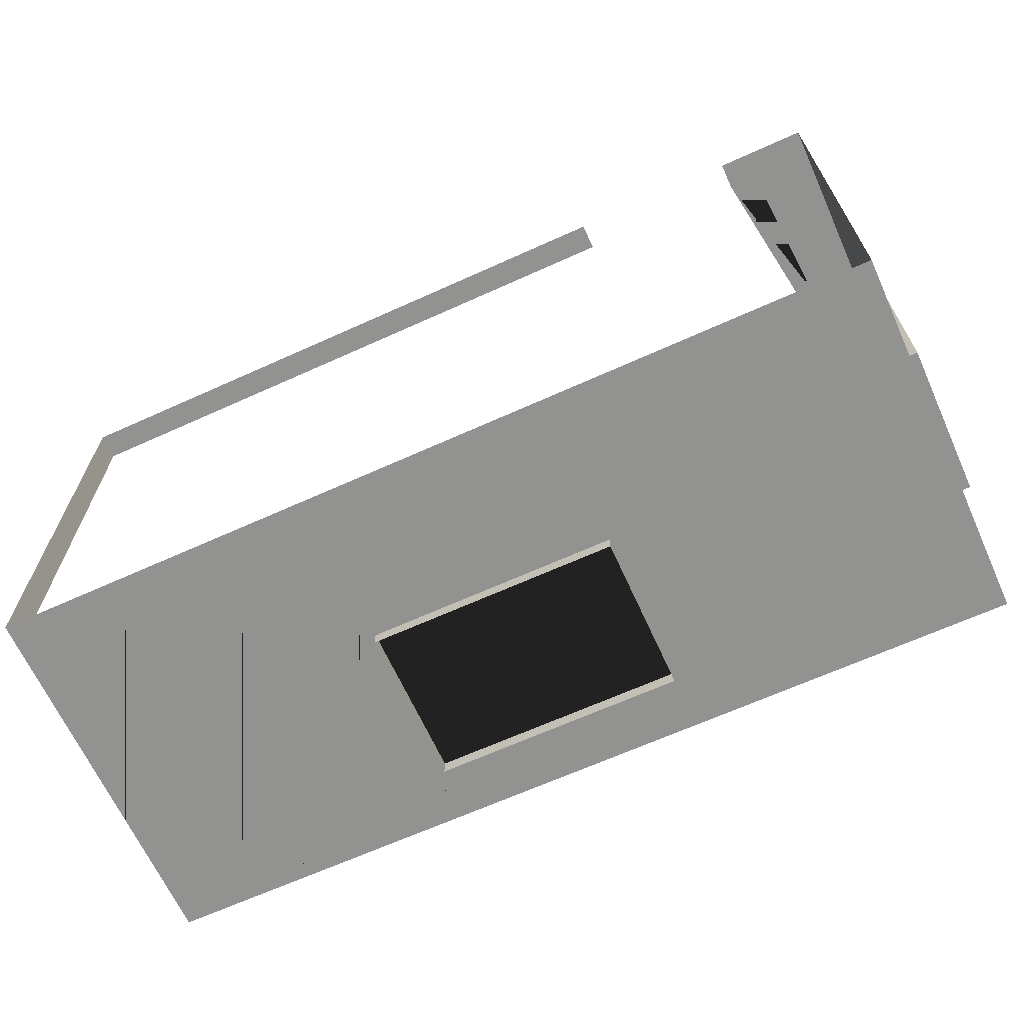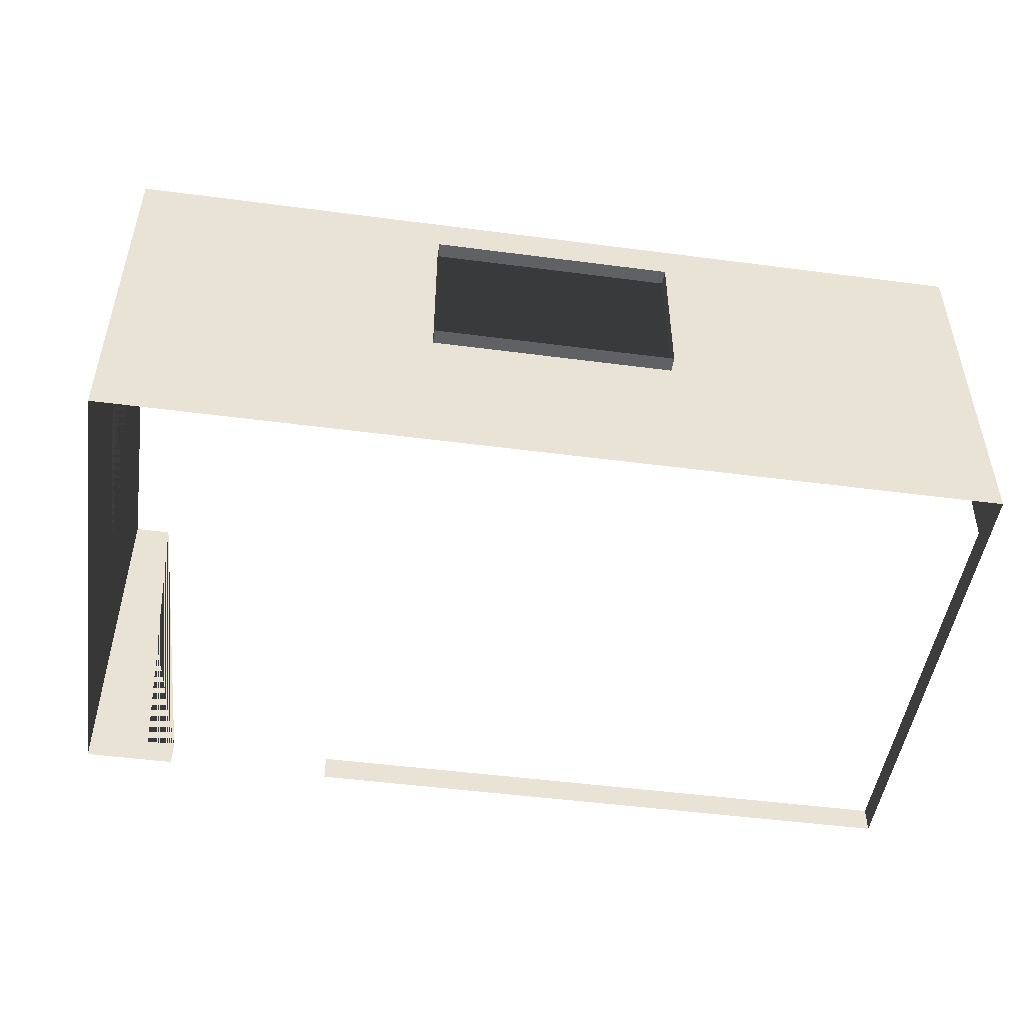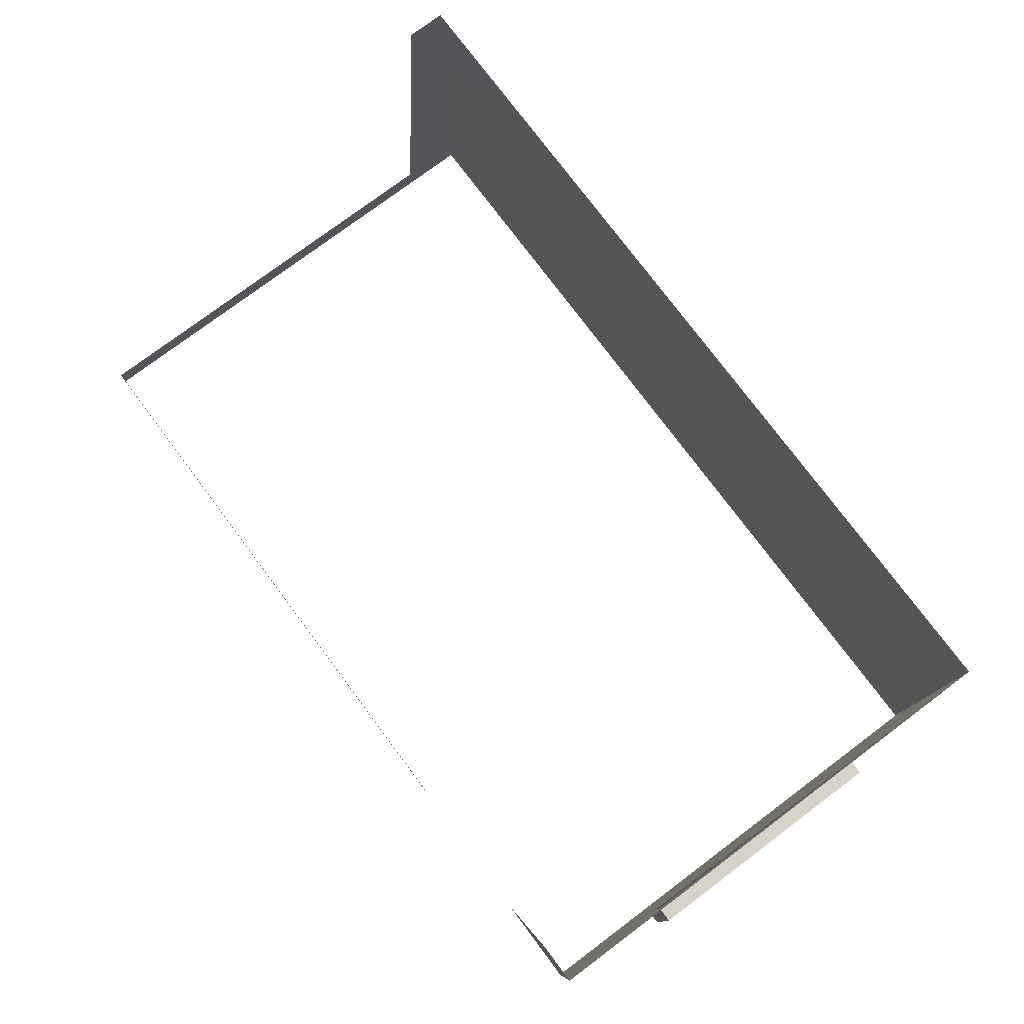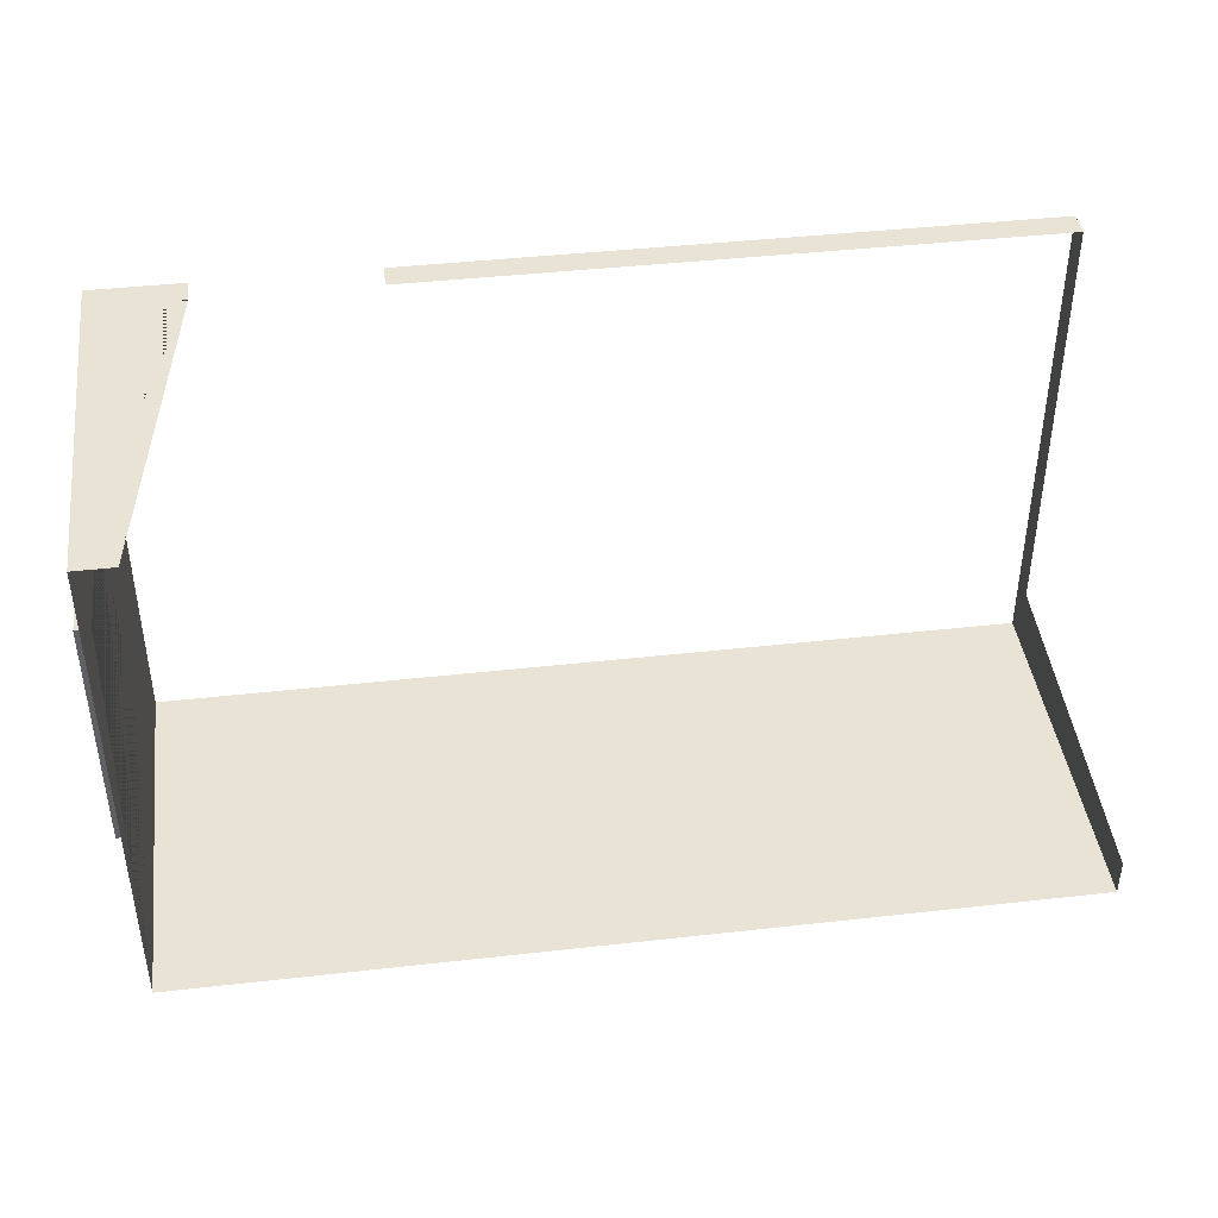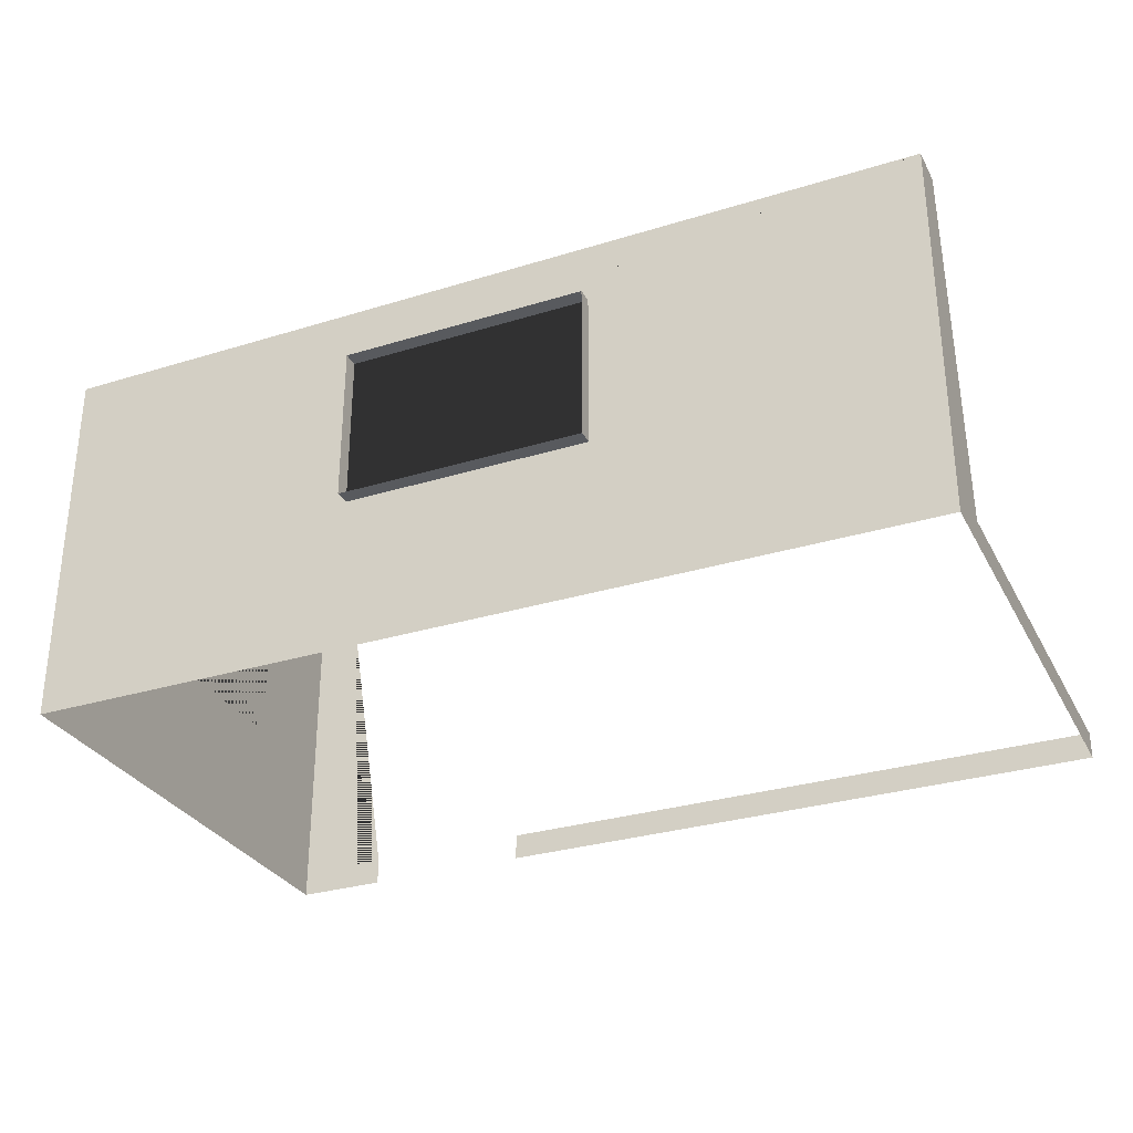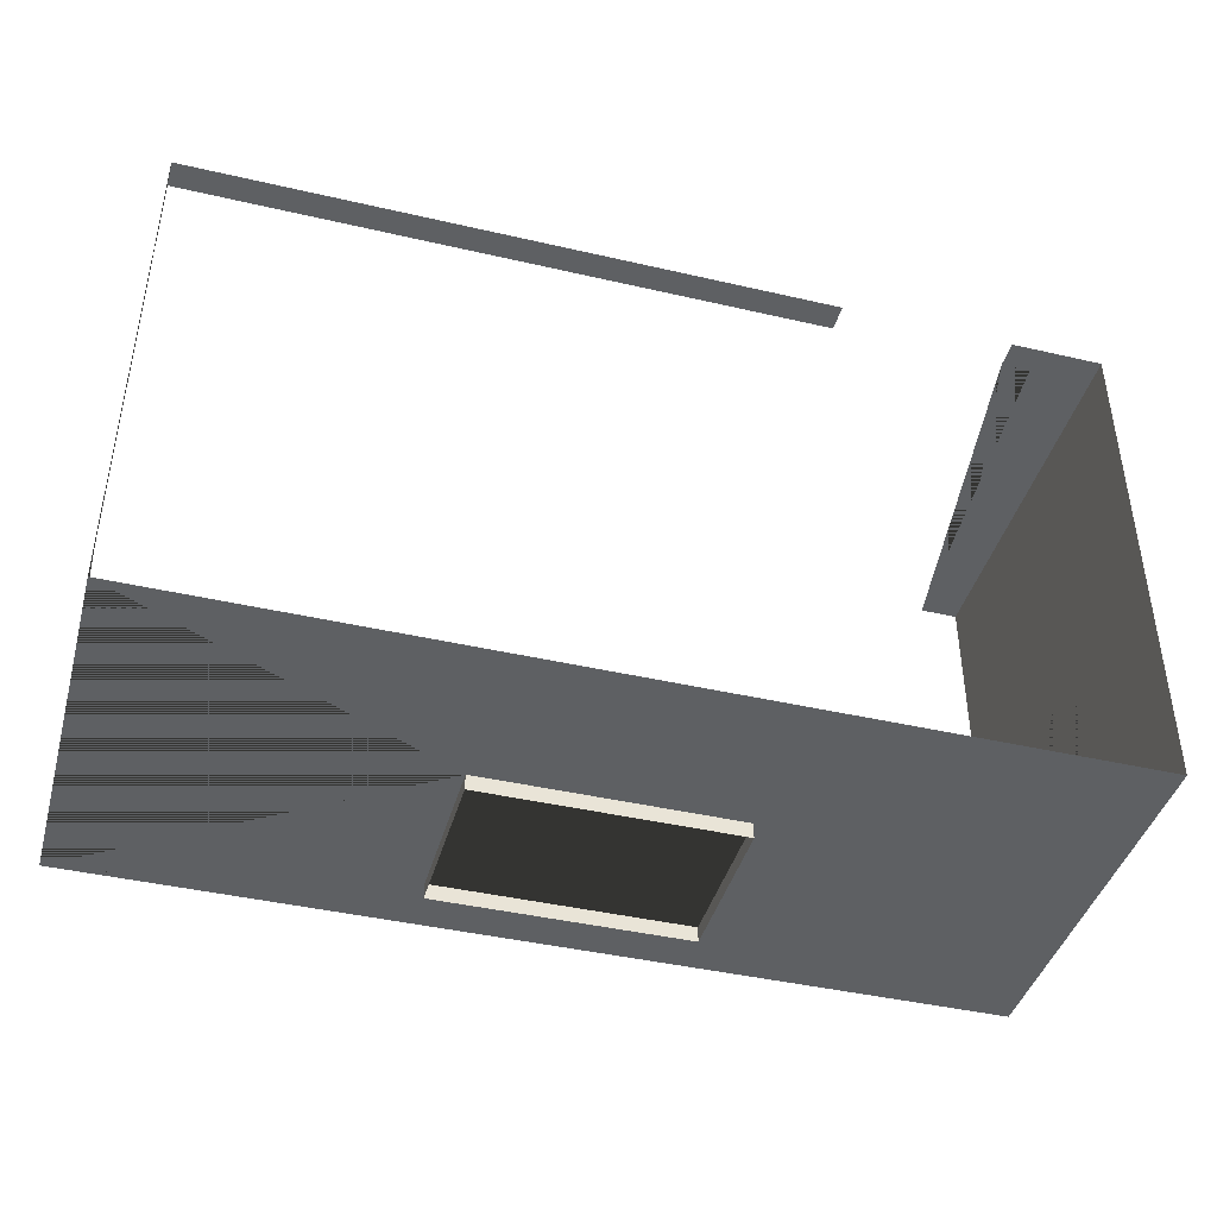
<metadata>
{"format":"obj","ext":"obj","renderer":"f3d","projection":"perspective","resolution":1024,"background":"white","views":[{"elev":-66.3,"azim":24.4,"up":"+Z"},{"elev":-48.9,"azim":171.7,"up":"+Y"},{"elev":77.3,"azim":53.2,"up":"+Y"},{"elev":42.0,"azim":172.3,"up":"+Z"},{"elev":-30.5,"azim":-156.0,"up":"+Y"},{"elev":-42.2,"azim":-15.5,"up":"+Z"}]}
</metadata>
<code>
g default
v 860.6 165.4 -829.4
v 860.6 165.4 -1059
v 860.6 312.4 -829.4
v 860.6 312.4 -1059
v 846.7 312.4 -829.4
v 846.7 312.4 -1059
v 846.7 165.4 -829.4
v 846.7 165.4 -1059
v 846.7 21.05 -721.5
v 846.7 371.2 -721.5
v 846.7 371.2 -703.5
v 846.7 21.05 -703.5
v 860.6 21.05 -703.5
v 860.6 371.2 -703.5
v 810.9 371.2 -721.5
v 810.9 371.2 -703.5
v 860.6 371.2 -1188
v 846.7 371.2 -1188
v 788.3 45.8 -721.5
v 788.3 45.8 -703.5
v 761.2 21.05 -703.5
v 761.2 45.8 -703.5
v 761.2 21.05 -721.5
v 860.6 21.05 -1188
v 761.2 45.8 -721.5
v 846.7 21.05 -1188
v 601.9 45.8 -703.5
v 601.9 21.05 -703.5
v 601.9 21.05 -721.5
v 601.9 45.8 -721.5
v 860.6 21.05 -1203
v 860.6 371.2 -1203
v 2.691 45.8 -703.5
v 16.81 45.8 -703.5
v 2.691 45.8 -1129
v 16.81 45.8 -721.5
v 16.81 21.05 -703.5
v 16.81 21.05 -721.5
v 16.81 45.8 -1129
v 16.81 371.2 -1188
v 16.81 21.05 -1188
v 2.691 371.2 -1203
v 2.691 21.05 -1203
v 2.691 21.05 -703.5
v 2.691 371.2 -1188
v 2.691 371.2 -1152
v 16.81 371.2 -1152
v 2.691 21.05 -1188
v 317.5 312.4 -1188
v 547.3 312.4 -1188
v 547.3 165.4 -1188
v 317.5 165.4 -1188
v 317.5 165.4 -1203
v 547.3 165.4 -1203
v 547.3 312.4 -1203
v 317.5 312.4 -1203
g Bedroom2Walls
f 3 5 6 4
f 7 1 2 8
f 2 4 6 8
f 7 5 3 1
f 9 10 11 12
f 10 9 12 11
f 11 12 13 14
f 15 16 11 10
f 17 18 10 11 14
f 19 20 16 15
f 21 12 11 16 20 22
f 23 9 12 21
f 24 2 1 3 4 17 14 13
f 22 20 19 25
f 25 19 15 10 9 23
f 18 6 5 7 8 26 9 10
f 21 22 25 23
f 27 28 29 30
f 24 31 32 17
f 26 24 13 12 9
f 35 33 34 36 39
f 36 34 27 30
f 34 37 28 27
f 38 36 30 29
f 37 38 29 28
f 40 49 50 51 52 41 26 18
f 42 32 31 43 53 54 55 56
f 44 37 34 33
f 40 45 46 47
f 47 46 35 39
f 43 48 45 42
f 45 40 18 17 32 42
f 48 41 38 37 44
f 43 31 24 26 41 48
f 41 40 47 39 36 38
f 45 48 44 33 35 46
f 18 26 8 6
f 40 41 52 49
f 24 17 4 2
f 42 56 53 43
f 49 56 55 50
f 53 52 51 54
f 51 50 55 54
f 53 56 49 52

</code>
